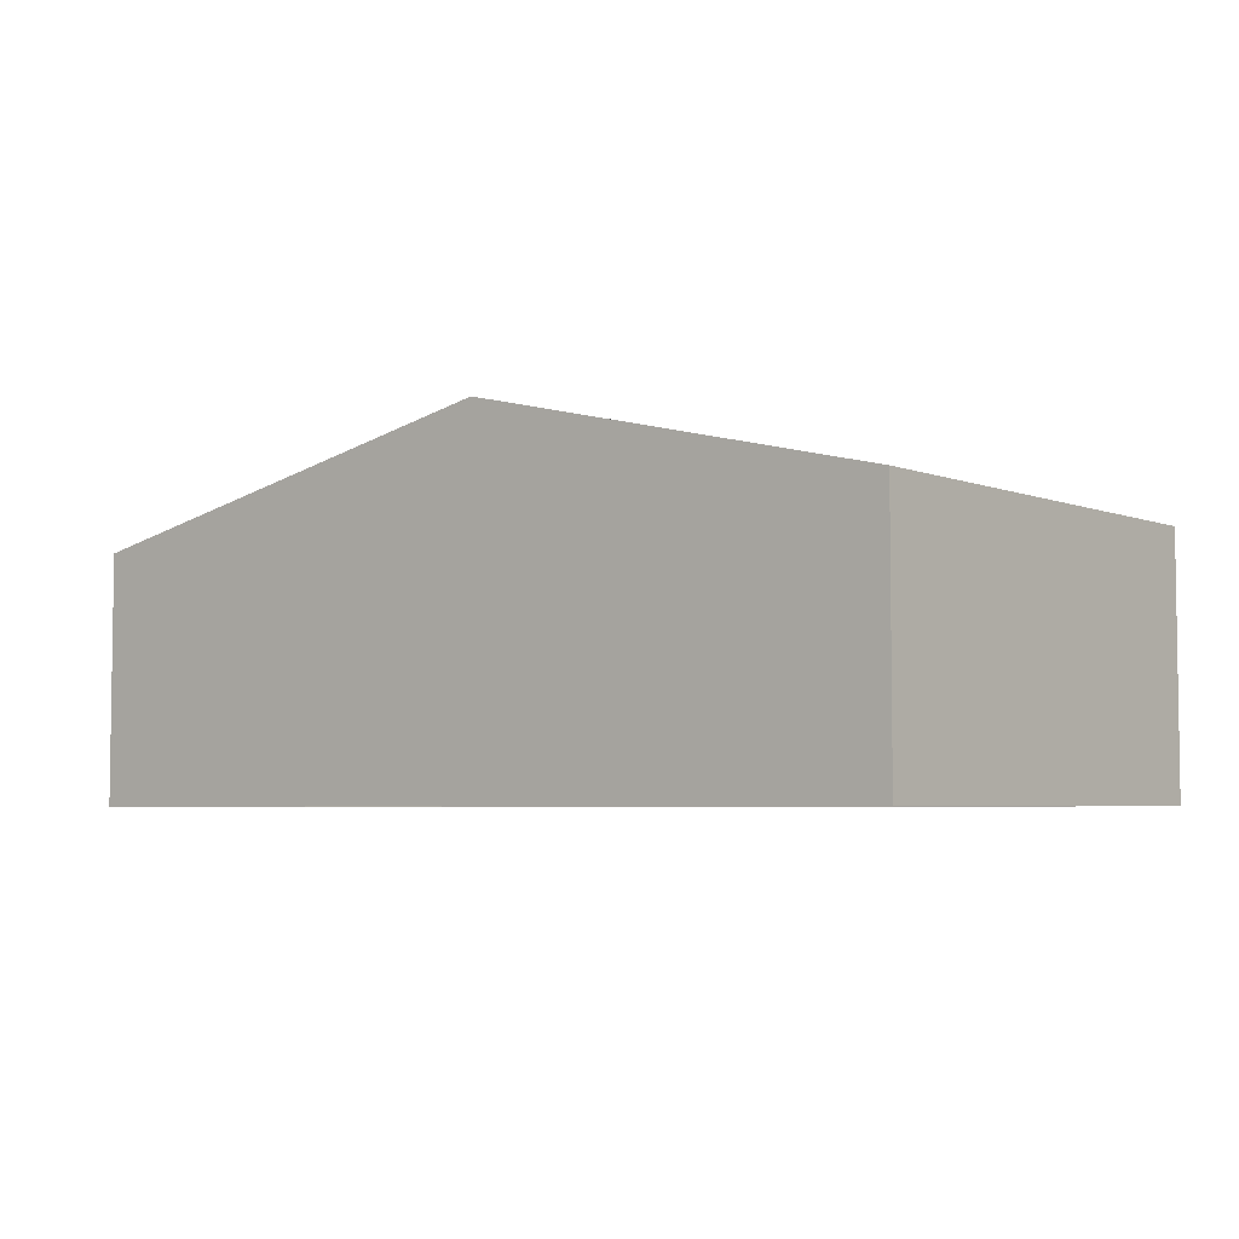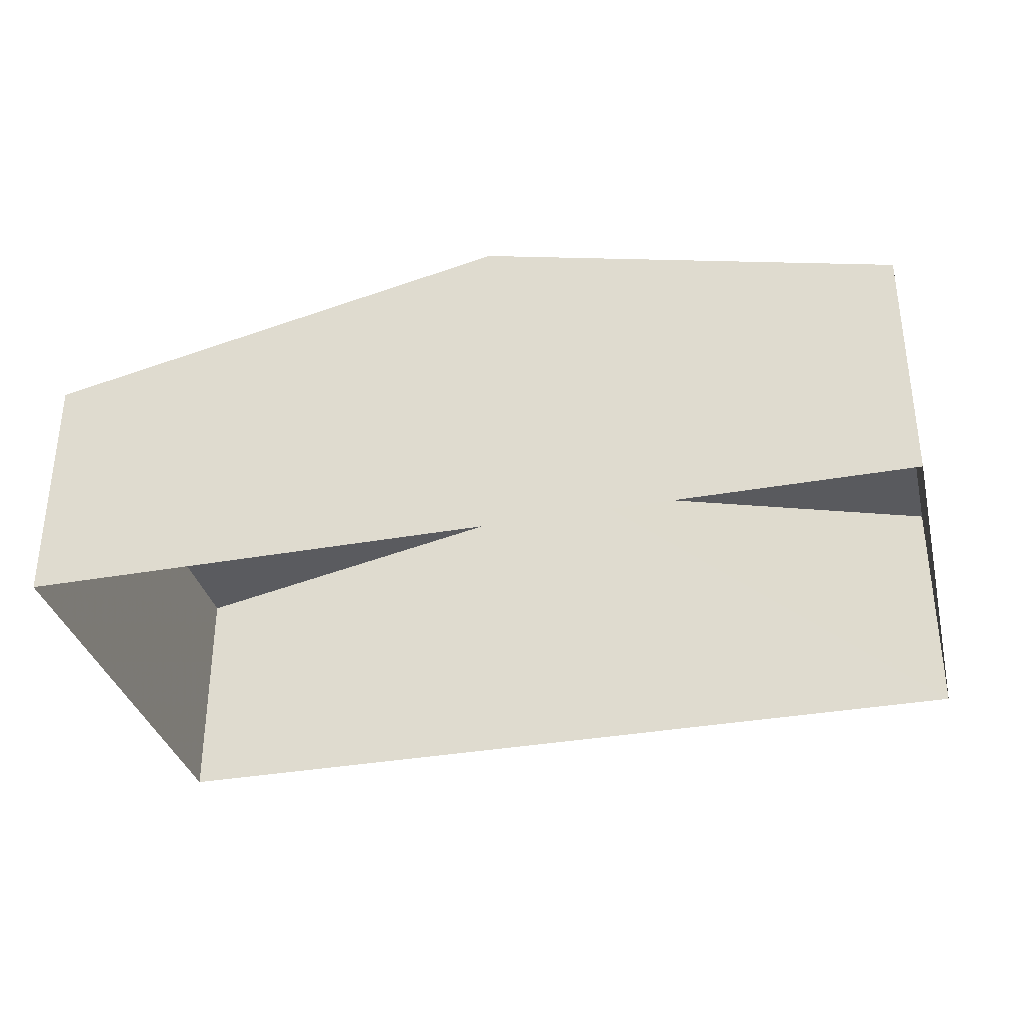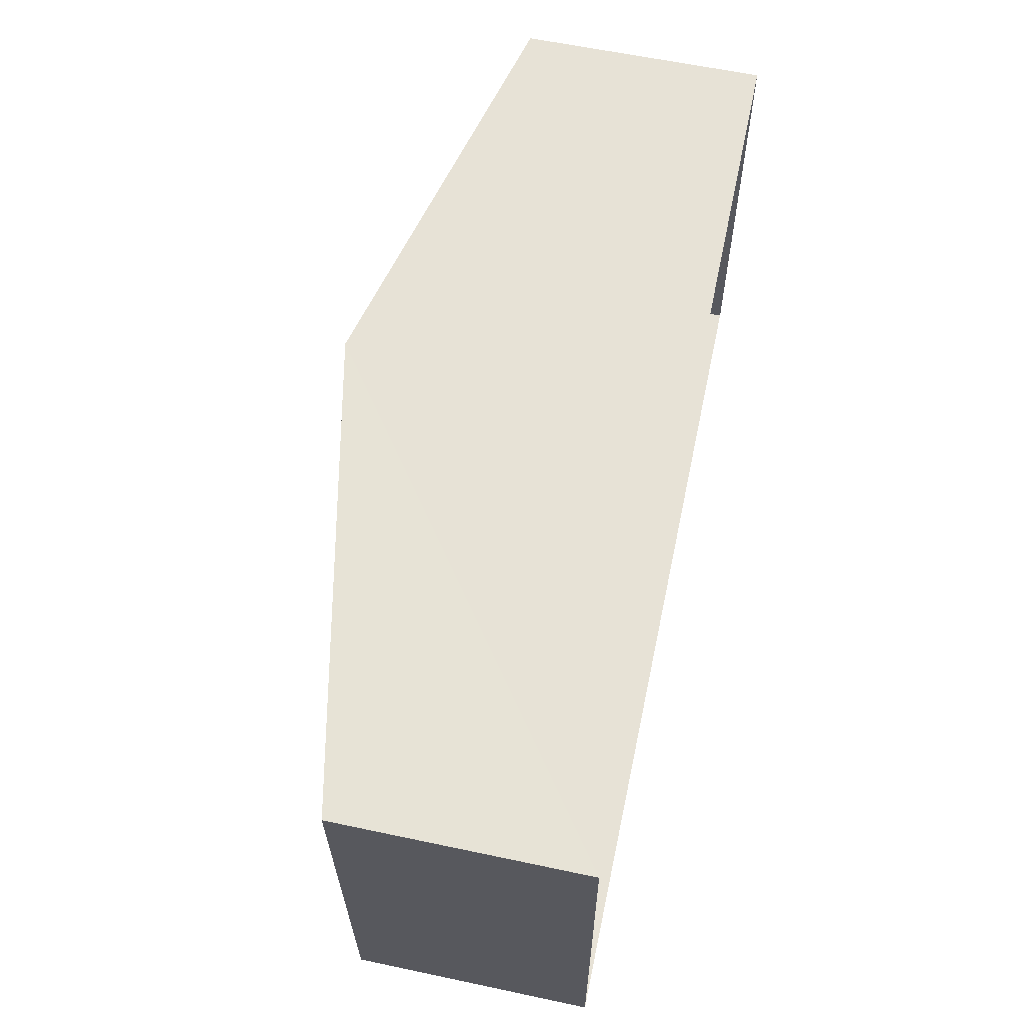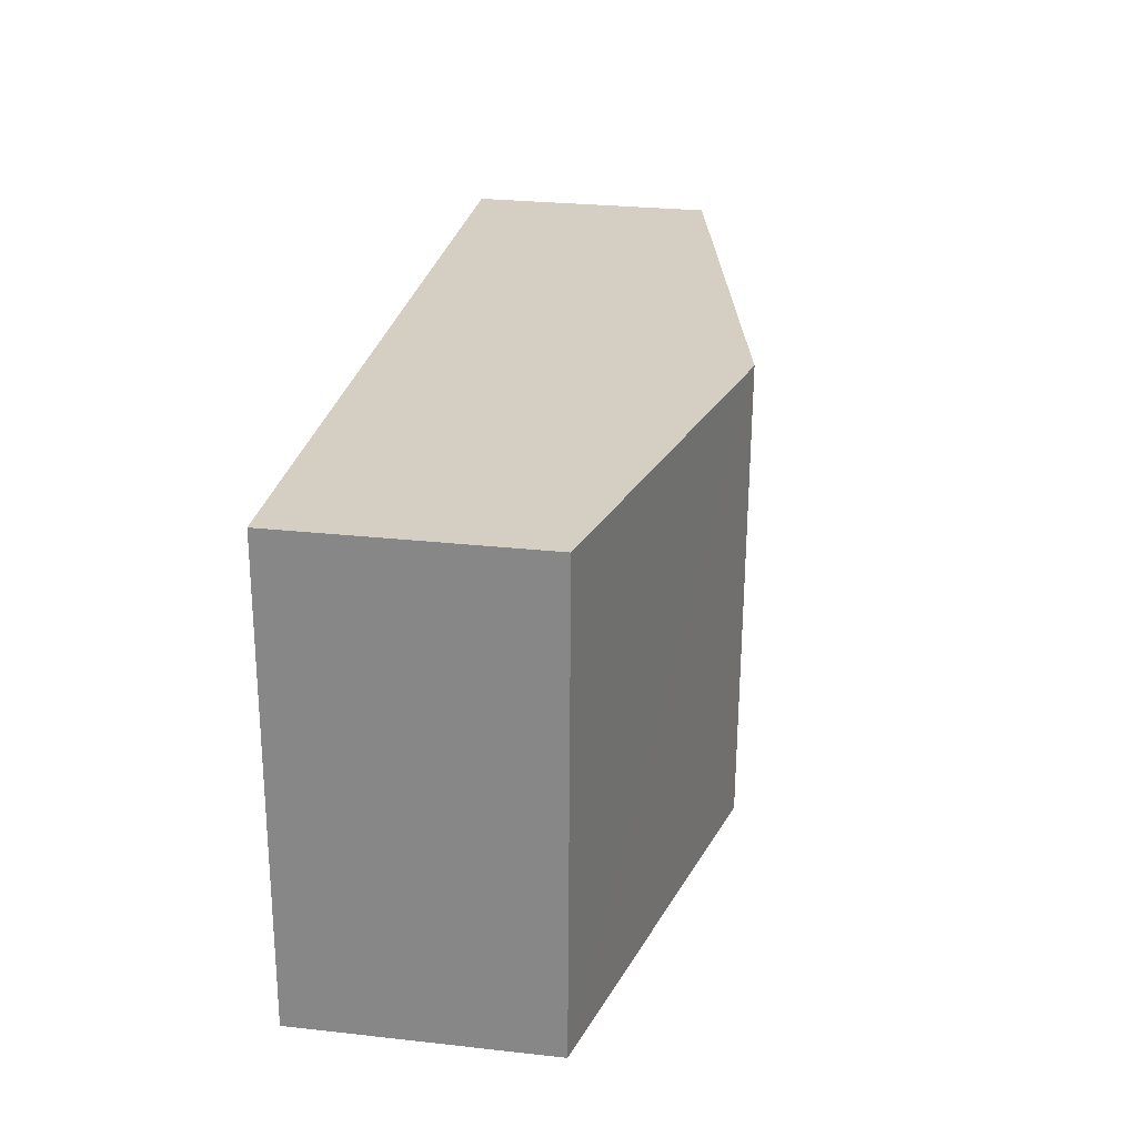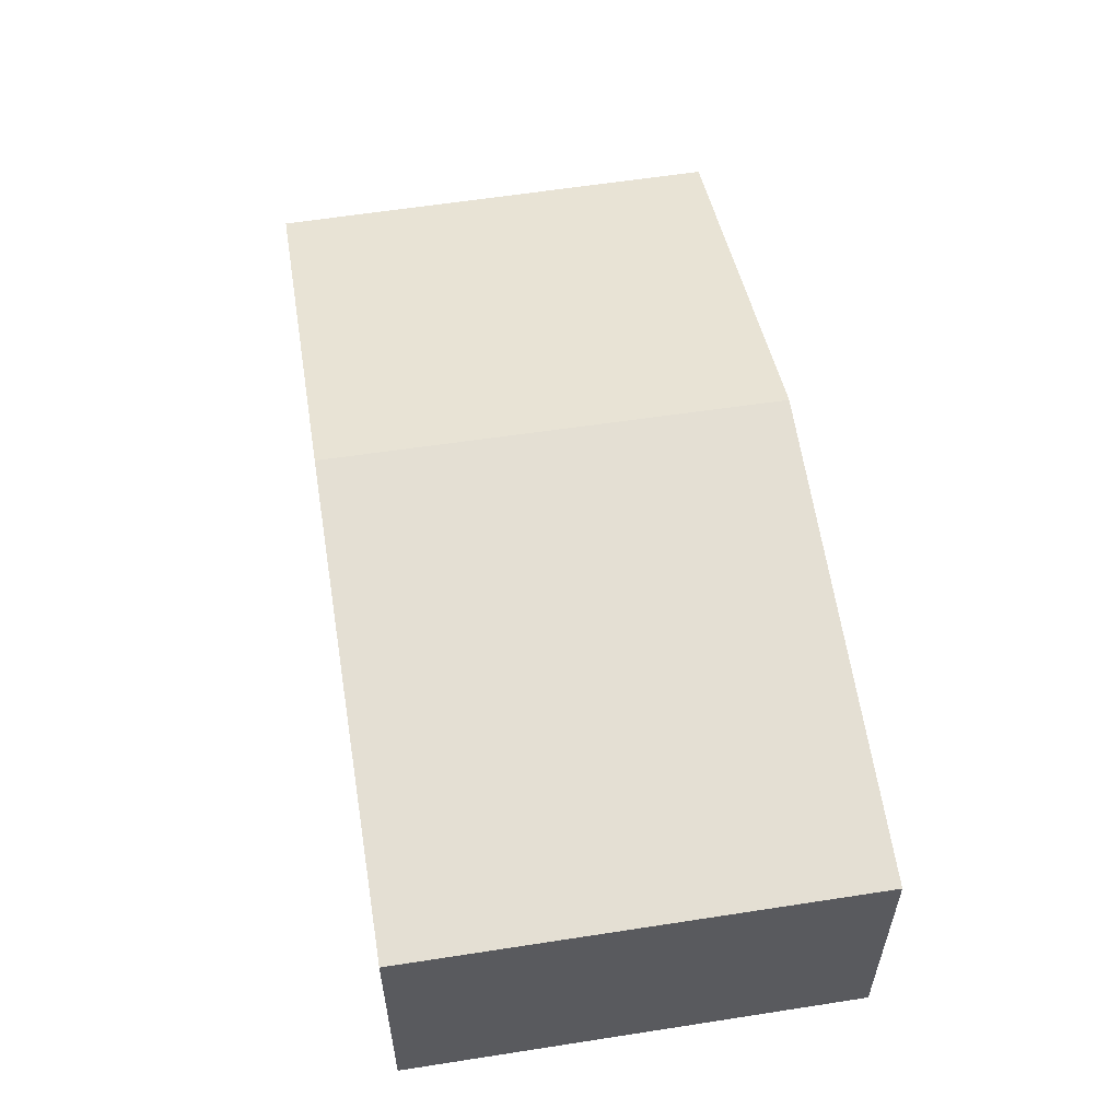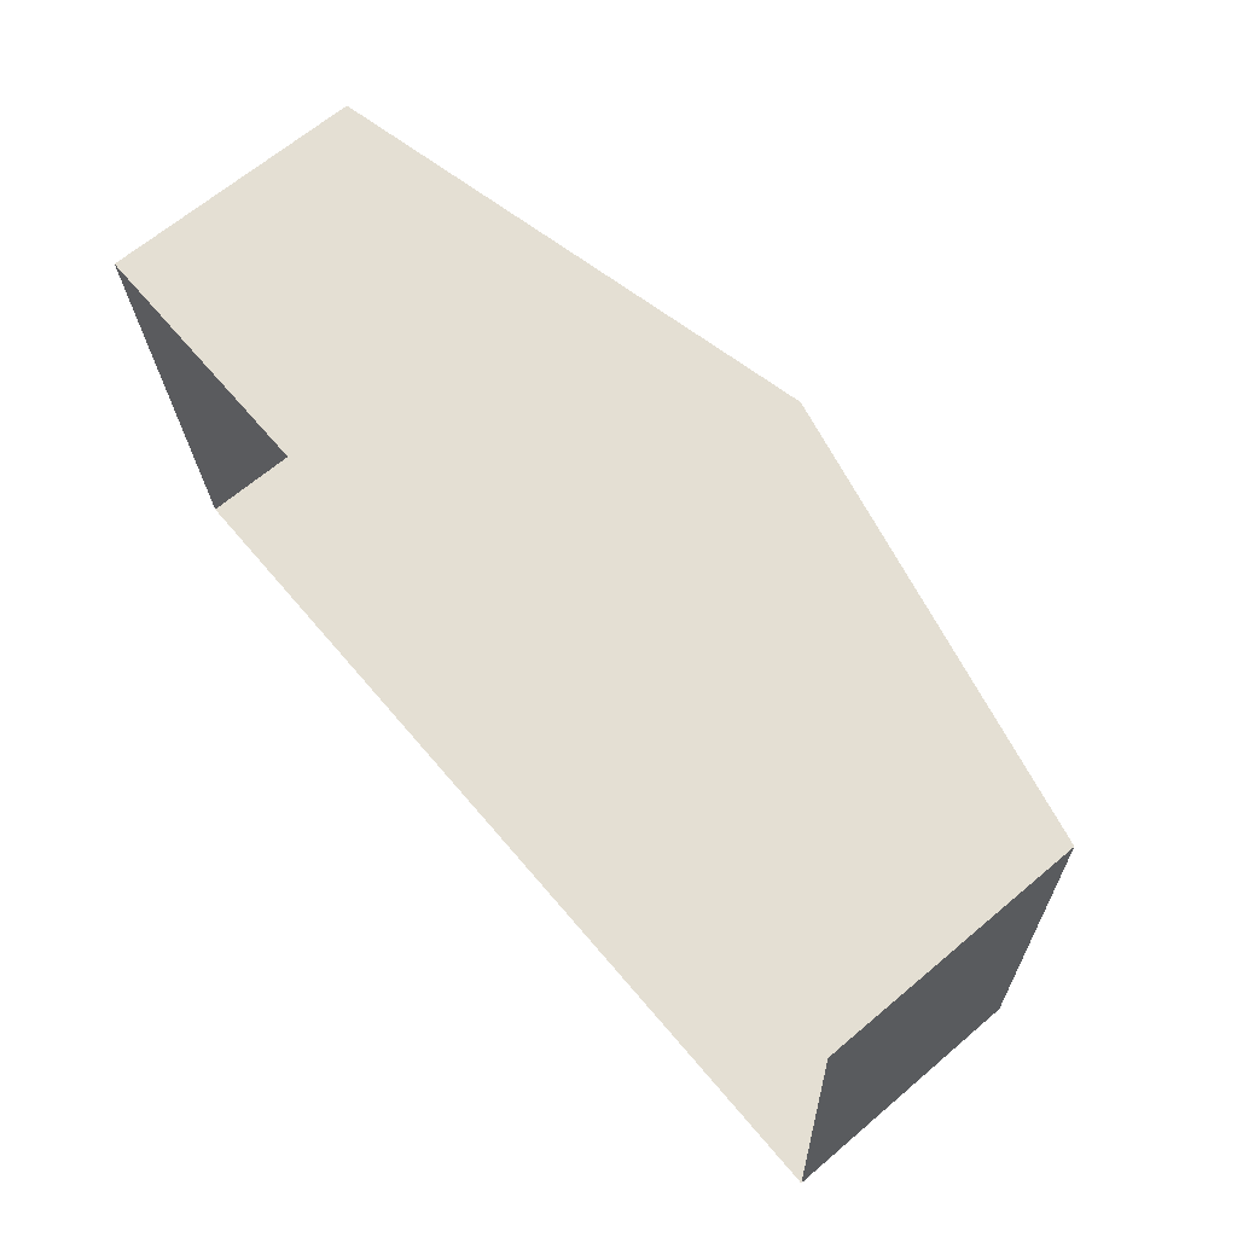
<metadata>
{"format":"obj","ext":"obj","renderer":"f3d","projection":"perspective","resolution":1024,"background":"white","views":[{"elev":-4.8,"azim":-142.6,"up":"+Z"},{"elev":-34.0,"azim":-168.5,"up":"+Z"},{"elev":60.4,"azim":102.0,"up":"+Y"},{"elev":27.9,"azim":-80.7,"up":"+Y"},{"elev":55.5,"azim":78.3,"up":"+Z"},{"elev":67.6,"azim":-130.2,"up":"+Y"}]}
</metadata>
<code>
v -3.727e+05 -1.035e+05 31.8
v -3.727e+05 -1.035e+05 31.79
v -3.727e+05 -1.035e+05 31.8
v -3.727e+05 -1.035e+05 31.79
v -3.727e+05 -1.035e+05 35.62
v -3.727e+05 -1.035e+05 34.52
v -3.727e+05 -1.035e+05 35.62
v -3.727e+05 -1.035e+05 34.52
v -3.727e+05 -1.035e+05 34.52
v -3.727e+05 -1.035e+05 34.52
f 1 2 3
f 1 4 2
f 5 6 7
f 5 8 6
f 7 9 5
f 7 10 9
f 6 2 7
f 2 4 7
f 4 10 7
f 8 3 2
f 6 8 2
f 9 1 5
f 1 3 5
f 3 8 5
f 9 4 1
f 9 10 4

</code>
